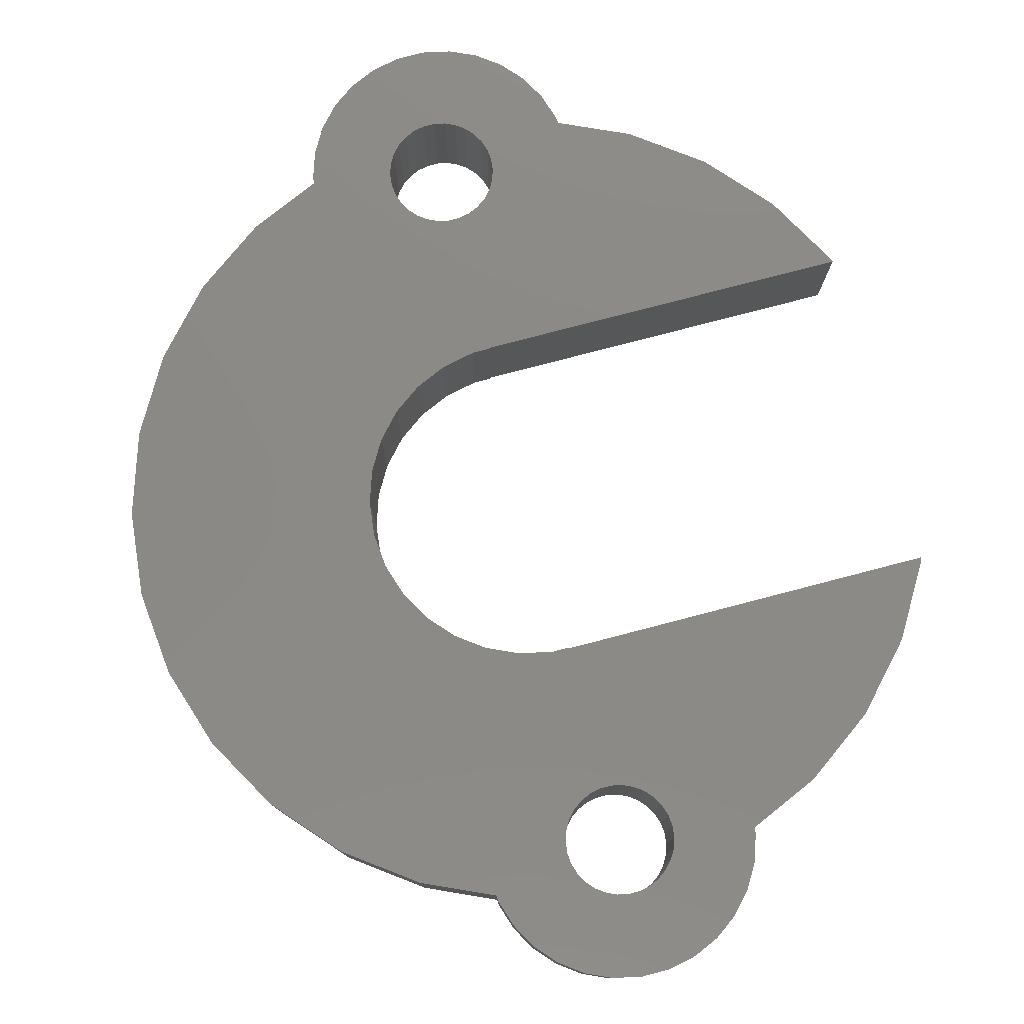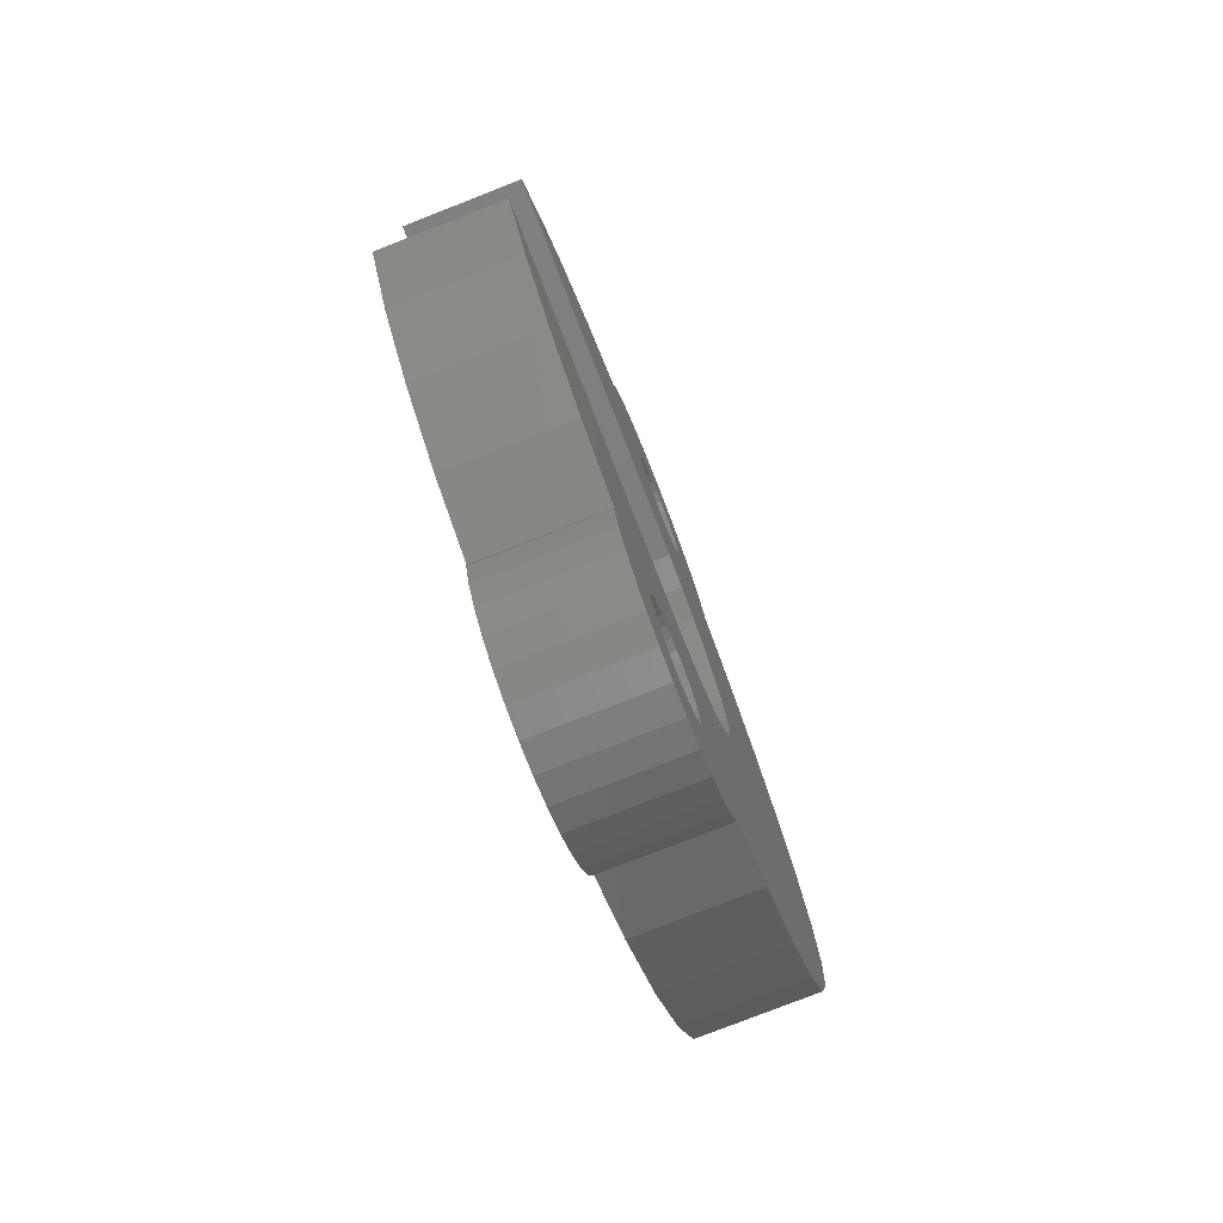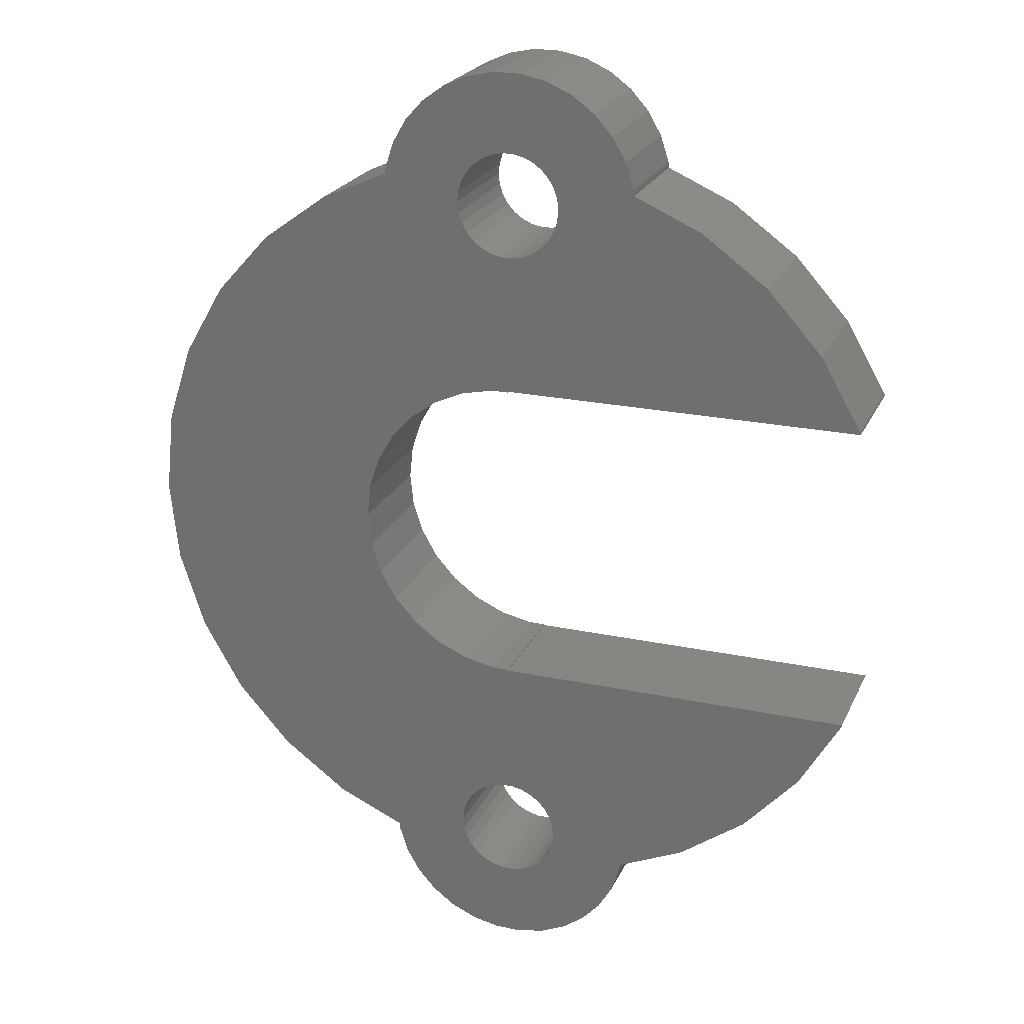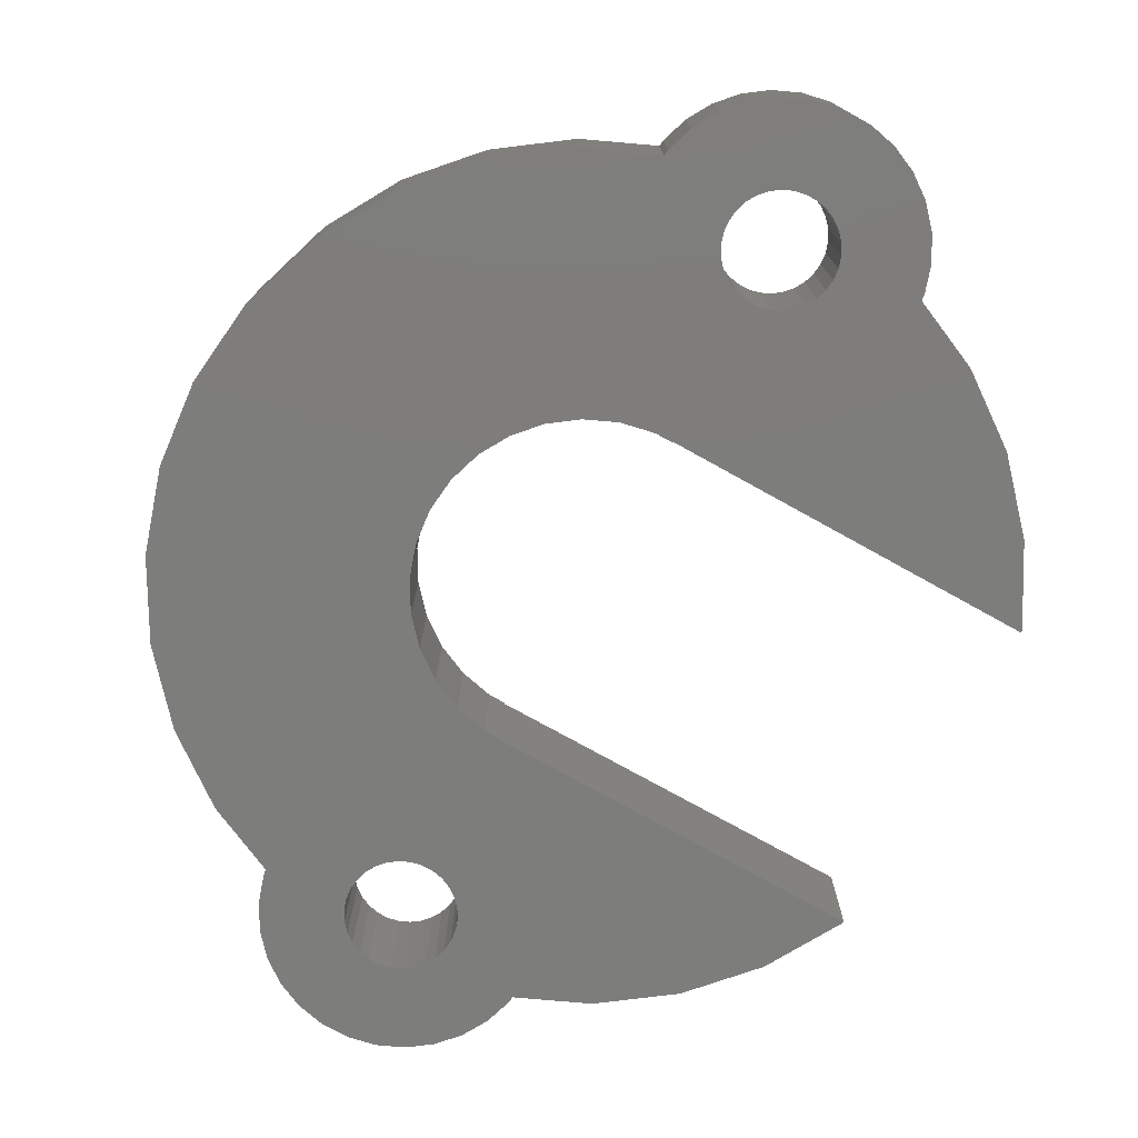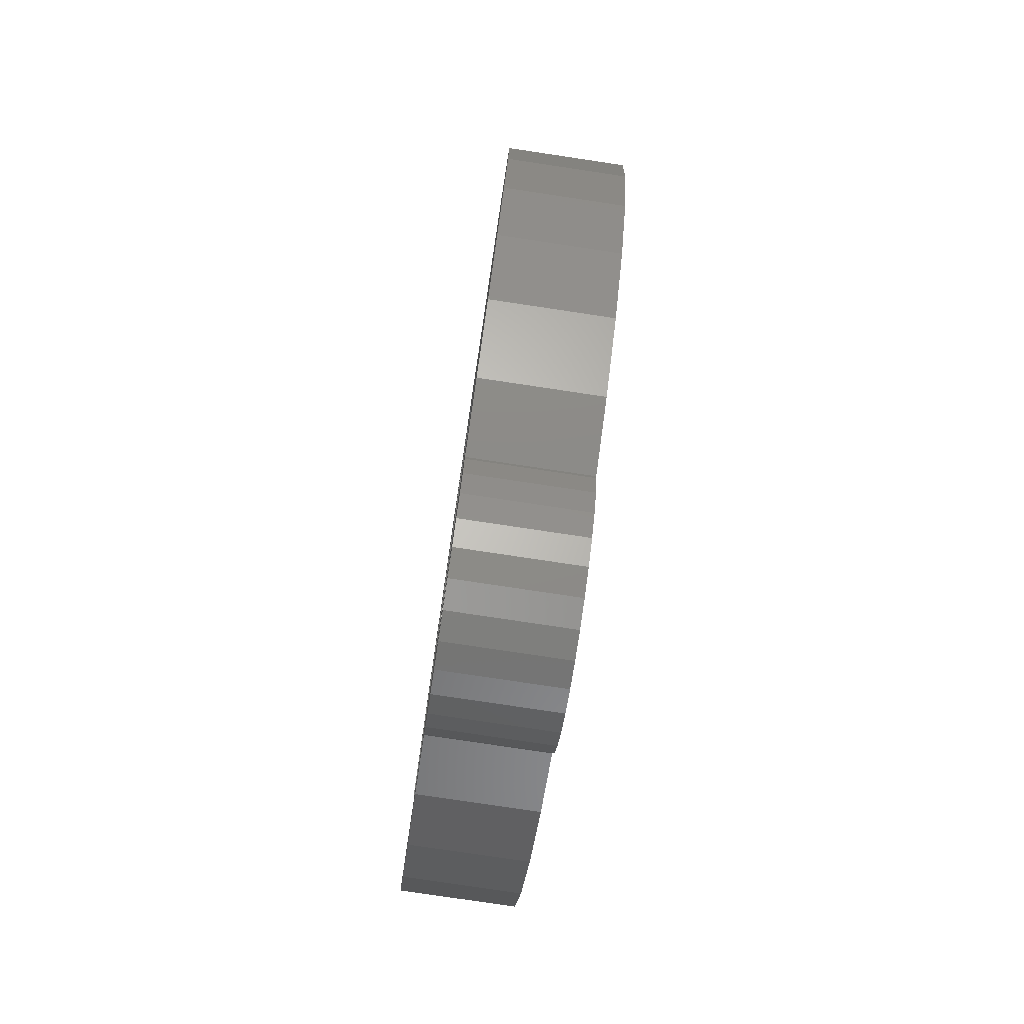
<metadata>
{"format":"stl","ext":"stl","renderer":"f3d","projection":"perspective","resolution":1024,"background":"white","views":[{"elev":78.6,"azim":165.4,"up":"+Z"},{"elev":-78.1,"azim":-68.6,"up":"+Y"},{"elev":22.9,"azim":-160.1,"up":"+Y"},{"elev":-76.6,"azim":151.0,"up":"+Z"},{"elev":-79.3,"azim":81.5,"up":"+Y"}]}
</metadata>
<code>
# stl→obj: 264 verts, 532 faces
v -13.74 14 0
v 0 14 0
v -13.7 13.9 0
v 0.6272 14.03 0
v 0 14.03 0
v 13.7 13.9 0
v 14.67 16.88 0
v 1.854 14.29 0
v 15 20 0
v 3 14.8 0
v 14.67 23.12 0
v 4.015 15.54 0
v 13.7 26.1 0
v 4.854 16.47 0
v 12.14 28.82 0
v 5.481 17.56 0
v 10.04 31.15 0
v 5.869 18.75 0
v 7.5 32.99 0
v 4.891 34.36 0
v 6 20 0
v 4.568 35.35 0
v 1.618 34.5 0
v 0.5226 38.29 0
v 1.827 34.13 0
v 1.338 31.83 0
v 5.481 22.44 0
v 1 31.59 0
v -4.568 35.35 0
v 4.854 23.53 0
v -4.891 34.36 0
v -4.914 34.14 0
v 4.015 24.46 0
v -7.5 32.99 0
v 3 25.2 0
v -10.04 31.15 0
v 1.854 25.71 0
v -12.14 28.82 0
v 0.6272 25.97 0
v 0 25.97 0
v 0 26 0
v -13.7 26.1 0
v -13.74 26 0
v -1.618 32.14 0
v 1.827 32.51 0
v 1.618 32.14 0
v 1.956 33.74 0
v 5.869 21.25 0
v 2.5 37.65 0
v 1.545 38.08 0
v 3.346 37.04 0
v 4.045 36.26 0
v 4.914 34.14 0
v 12.14 11.18 0
v 10.04 8.853 0
v 7.5 7.01 0
v 1.827 7.48 0
v 4.915 5.859 0
v 1.956 7.082 0
v 4.891 5.627 0
v 1.956 6.251 0
v 4.568 4.633 0
v 1.827 5.853 0
v 1 4.935 0
v 4.045 3.728 0
v 3.346 2.951 0
v 0.2091 4.678 0
v 2.5 2.337 0
v 1.545 1.911 0
v 0.5226 1.694 0
v -4.915 5.859 0
v -0.5226 1.694 0
v -4.891 5.627 0
v -1.545 1.911 0
v -4.568 4.633 0
v -2.5 2.337 0
v -4.045 3.728 0
v -3.346 2.951 0
v 0.618 4.765 0
v -7.5 7.01 0
v -1.956 6.251 0
v -2 6.667 0
v -10.04 8.853 0
v -12.14 11.18 0
v 1.618 5.491 0
v 1.338 5.18 0
v -0.618 4.765 0
v -1 4.935 0
v -1.827 5.853 0
v -1.618 5.491 0
v -1.338 5.18 0
v -0.2091 4.678 0
v 0.2091 31.33 0
v -0.2091 31.33 0
v 2 6.667 0
v -1.338 8.153 0
v -1 8.399 0
v 1.618 7.842 0
v 0.2091 8.656 0
v 0.618 8.569 0
v 1.338 8.153 0
v 1 8.399 0
v -0.2091 8.656 0
v -0.618 8.569 0
v -1.618 7.842 0
v -1.827 7.48 0
v -1.956 7.082 0
v -2 33.32 0
v -4.045 36.26 0
v -1.956 33.74 0
v -1 31.59 0
v -1.338 31.83 0
v -0.618 31.42 0
v -1.956 32.9 0
v -1.827 32.51 0
v 0.618 31.42 0
v 0.2091 35.31 0
v -0.5226 38.29 0
v 0.618 35.22 0
v 1.956 32.9 0
v 2 33.32 0
v 1.338 34.81 0
v 1 35.05 0
v -0.618 35.22 0
v -1.545 38.08 0
v -0.2091 35.31 0
v -1.338 34.81 0
v -2.5 37.65 0
v -1 35.05 0
v -1.827 34.13 0
v -3.346 37.04 0
v -1.618 34.5 0
v 0 14 4.5
v -13.74 14 4.5
v -13.7 13.9 4.5
v -12.14 11.18 4.5
v -10.04 8.853 4.5
v -7.5 7.01 4.5
v -4.915 5.859 4.5
v -4.891 5.627 4.5
v -4.568 4.633 4.5
v -4.045 3.728 4.5
v -3.346 2.951 4.5
v -2.5 2.337 4.5
v -1.545 1.911 4.5
v -0.5226 1.694 4.5
v 0.5226 1.694 4.5
v 1.545 1.911 4.5
v 2.5 2.337 4.5
v 3.346 2.951 4.5
v 4.045 3.728 4.5
v 4.568 4.633 4.5
v 4.891 5.627 4.5
v 4.915 5.859 4.5
v 7.5 7.01 4.5
v 10.04 8.853 4.5
v 12.14 11.18 4.5
v 13.7 13.9 4.5
v 14.67 16.88 4.5
v 15 20 4.5
v 14.67 23.12 4.5
v 13.7 26.1 4.5
v 12.14 28.82 4.5
v 10.04 31.15 4.5
v 7.5 32.99 4.5
v 4.914 34.14 4.5
v 4.891 34.36 4.5
v 4.568 35.35 4.5
v 4.045 36.26 4.5
v 3.346 37.04 4.5
v 2.5 37.65 4.5
v 1.545 38.08 4.5
v 0.5226 38.29 4.5
v -0.5226 38.29 4.5
v -1.545 38.08 4.5
v -2.5 37.65 4.5
v -3.346 37.04 4.5
v -4.045 36.26 4.5
v -4.568 35.35 4.5
v -4.891 34.36 4.5
v -4.914 34.14 4.5
v -7.5 32.99 4.5
v -10.04 31.15 4.5
v -12.14 28.82 4.5
v -13.7 26.1 4.5
v -13.74 26 4.5
v 0 26 4.5
v 0 25.97 4.5
v 0.6272 25.97 4.5
v 1.854 25.71 4.5
v 3 25.2 4.5
v 4.015 24.46 4.5
v 4.854 23.53 4.5
v 5.481 22.44 4.5
v 5.869 21.25 4.5
v 6 20 4.5
v 5.869 18.75 4.5
v 5.481 17.56 4.5
v 4.854 16.47 4.5
v 4.015 15.54 4.5
v 3 14.8 4.5
v 1.854 14.29 4.5
v 0.6272 14.03 4.5
v 0 14.03 4.5
v -1.956 7.082 4.5
v -2 6.667 4.5
v -1.956 6.251 4.5
v -1.827 7.48 4.5
v -1.618 7.842 4.5
v -1.338 8.153 4.5
v -1 8.399 4.5
v -0.618 8.569 4.5
v -0.2091 8.656 4.5
v 0.2091 8.656 4.5
v 0.618 8.569 4.5
v 1 8.399 4.5
v 1.338 8.153 4.5
v 1.618 7.842 4.5
v 1.827 7.48 4.5
v 1.956 7.082 4.5
v 2 6.667 4.5
v 1.956 6.251 4.5
v 1.827 5.853 4.5
v 1.618 5.491 4.5
v 1.338 5.18 4.5
v 1 4.935 4.5
v 0.618 4.765 4.5
v 0.2091 4.678 4.5
v -0.2091 4.678 4.5
v -0.618 4.765 4.5
v -1 4.935 4.5
v -1.338 5.18 4.5
v -1.618 5.491 4.5
v -1.827 5.853 4.5
v -1.956 33.74 4.5
v -2 33.32 4.5
v -1.956 32.9 4.5
v -1.827 34.13 4.5
v -1.618 34.5 4.5
v -1.338 34.81 4.5
v -1 35.05 4.5
v -0.618 35.22 4.5
v -0.2091 35.31 4.5
v 0.2091 35.31 4.5
v 0.618 35.22 4.5
v 1 35.05 4.5
v 1.338 34.81 4.5
v 1.618 34.5 4.5
v 1.827 34.13 4.5
v 1.956 33.74 4.5
v 2 33.32 4.5
v 1.956 32.9 4.5
v 1.827 32.51 4.5
v 1.618 32.14 4.5
v 1.338 31.83 4.5
v 1 31.59 4.5
v 0.618 31.42 4.5
v 0.2091 31.33 4.5
v -0.2091 31.33 4.5
v -0.618 31.42 4.5
v -1 31.59 4.5
v -1.338 31.83 4.5
v -1.618 32.14 4.5
v -1.827 32.51 4.5
f 1 2 3
f 4 2 5
f 3 2 6
f 6 4 7
f 7 8 9
f 9 10 11
f 11 12 13
f 13 14 15
f 15 16 17
f 17 18 19
f 20 21 22
f 23 24 25
f 26 27 28
f 29 30 31
f 32 33 34
f 34 35 36
f 36 37 38
f 37 39 38
f 39 40 41
f 42 41 43
f 38 41 42
f 39 41 38
f 35 37 36
f 33 35 34
f 30 33 31
f 33 32 31
f 44 30 29
f 28 27 30
f 45 27 46
f 47 48 27
f 49 48 50
f 51 48 49
f 52 48 51
f 22 48 52
f 21 48 22
f 53 21 20
f 18 21 19
f 21 53 19
f 16 18 17
f 14 16 15
f 12 14 13
f 10 12 11
f 8 10 9
f 4 8 7
f 2 4 6
f 3 6 54
f 3 54 55
f 3 55 56
f 57 56 58
f 59 58 60
f 61 60 62
f 61 62 63
f 64 65 66
f 67 66 68
f 3 68 69
f 3 69 70
f 71 70 72
f 73 72 74
f 75 74 76
f 77 76 78
f 25 24 47
f 64 66 79
f 73 74 75
f 71 72 73
f 3 70 71
f 80 3 71
f 81 3 82
f 3 80 83
f 3 83 84
f 85 65 86
f 87 68 88
f 3 81 89
f 3 89 90
f 3 90 91
f 3 91 68
f 91 88 68
f 92 68 87
f 67 68 92
f 79 66 67
f 93 30 94
f 86 65 64
f 62 65 85
f 62 85 63
f 95 60 61
f 59 60 95
f 96 3 97
f 57 58 59
f 98 56 57
f 99 3 100
f 101 56 98
f 102 56 101
f 100 56 102
f 3 56 100
f 103 3 99
f 104 3 103
f 97 3 104
f 105 3 96
f 106 3 105
f 107 3 106
f 108 109 110
f 3 107 82
f 111 30 112
f 109 108 29
f 113 30 111
f 108 114 29
f 114 115 29
f 112 30 44
f 115 44 29
f 94 30 113
f 28 30 116
f 116 30 93
f 117 118 119
f 46 27 26
f 120 27 45
f 121 27 120
f 50 48 47
f 50 47 24
f 122 24 23
f 123 24 122
f 119 118 123
f 24 123 118
f 47 27 121
f 124 125 126
f 118 117 125
f 117 126 125
f 127 128 129
f 125 124 128
f 124 129 128
f 130 131 132
f 128 127 131
f 127 132 131
f 110 131 130
f 131 110 109
f 75 76 77
f 133 2 134
f 134 2 1
f 1 3 134
f 134 3 135
f 3 84 135
f 135 84 136
f 84 83 136
f 136 83 137
f 137 83 80
f 138 137 80
f 138 80 71
f 139 138 71
f 71 73 139
f 139 73 140
f 73 75 140
f 140 75 141
f 75 77 141
f 141 77 142
f 77 78 142
f 142 78 143
f 143 78 76
f 144 143 76
f 144 76 74
f 145 144 74
f 145 74 72
f 146 145 72
f 146 72 70
f 147 146 70
f 147 70 69
f 148 147 69
f 148 69 68
f 149 148 68
f 149 68 66
f 150 149 66
f 150 66 65
f 151 150 65
f 151 65 62
f 152 151 62
f 152 62 60
f 153 152 60
f 153 60 58
f 154 153 58
f 154 58 56
f 155 154 56
f 155 56 55
f 156 155 55
f 156 55 54
f 157 156 54
f 157 54 6
f 158 157 6
f 158 6 7
f 159 158 7
f 159 7 9
f 160 159 9
f 9 11 161
f 160 9 161
f 11 13 162
f 161 11 162
f 13 15 163
f 162 13 163
f 15 17 164
f 163 15 164
f 19 165 17
f 17 165 164
f 53 166 19
f 19 166 165
f 53 20 167
f 166 53 167
f 20 22 168
f 167 20 168
f 22 52 169
f 168 22 169
f 52 51 170
f 169 52 170
f 49 171 51
f 51 171 170
f 50 172 49
f 49 172 171
f 24 173 50
f 50 173 172
f 118 174 24
f 24 174 173
f 125 175 118
f 118 175 174
f 128 176 125
f 125 176 175
f 131 177 128
f 128 177 176
f 109 178 131
f 131 178 177
f 29 179 109
f 109 179 178
f 31 180 29
f 29 180 179
f 32 181 31
f 31 181 180
f 34 182 32
f 32 182 181
f 36 183 34
f 34 183 182
f 38 184 36
f 36 184 183
f 42 185 38
f 38 185 184
f 43 186 42
f 42 186 185
f 41 187 186
f 43 41 186
f 187 41 188
f 188 41 40
f 39 189 188
f 40 39 188
f 37 190 189
f 39 37 189
f 35 191 190
f 37 35 190
f 33 192 191
f 35 33 191
f 193 192 30
f 30 192 33
f 194 193 27
f 27 193 30
f 195 194 48
f 48 194 27
f 196 195 21
f 21 195 48
f 196 21 197
f 197 21 18
f 197 18 198
f 198 18 16
f 198 16 199
f 199 16 14
f 199 14 200
f 200 14 12
f 200 12 201
f 201 12 10
f 201 10 202
f 202 10 8
f 202 8 203
f 203 8 4
f 203 4 204
f 204 4 5
f 204 5 133
f 133 5 2
f 107 205 206
f 82 107 206
f 206 207 81
f 82 206 81
f 106 208 205
f 107 106 205
f 105 209 208
f 106 105 208
f 96 210 209
f 105 96 209
f 97 211 210
f 96 97 210
f 104 212 211
f 97 104 211
f 103 213 212
f 104 103 212
f 99 214 213
f 103 99 213
f 100 215 214
f 99 100 214
f 102 216 215
f 100 102 215
f 101 217 216
f 102 101 216
f 218 217 98
f 98 217 101
f 219 218 57
f 57 218 98
f 220 219 59
f 59 219 57
f 221 220 95
f 95 220 59
f 221 95 222
f 222 95 61
f 222 61 223
f 223 61 63
f 223 63 224
f 224 63 85
f 224 85 225
f 225 85 86
f 225 86 226
f 226 86 64
f 226 64 227
f 227 64 79
f 227 79 228
f 228 79 67
f 228 67 229
f 229 67 92
f 229 92 230
f 230 92 87
f 230 87 231
f 231 87 88
f 231 88 232
f 232 88 91
f 233 232 91
f 90 233 91
f 234 233 90
f 89 234 90
f 207 234 89
f 81 207 89
f 110 235 236
f 108 110 236
f 236 237 114
f 108 236 114
f 130 238 235
f 110 130 235
f 132 239 238
f 130 132 238
f 127 240 239
f 132 127 239
f 129 241 240
f 127 129 240
f 124 242 241
f 129 124 241
f 126 243 242
f 124 126 242
f 117 244 243
f 126 117 243
f 119 245 244
f 117 119 244
f 123 246 245
f 119 123 245
f 122 247 246
f 123 122 246
f 248 247 23
f 23 247 122
f 249 248 25
f 25 248 23
f 250 249 47
f 47 249 25
f 251 250 121
f 121 250 47
f 251 121 252
f 252 121 120
f 252 120 253
f 253 120 45
f 253 45 254
f 254 45 46
f 254 46 255
f 255 46 26
f 255 26 256
f 256 26 28
f 256 28 257
f 257 28 116
f 257 116 258
f 258 116 93
f 258 93 259
f 259 93 94
f 259 94 260
f 260 94 113
f 260 113 261
f 261 113 111
f 261 111 262
f 262 111 112
f 263 262 112
f 44 263 112
f 264 263 44
f 115 264 44
f 237 264 115
f 114 237 115
f 133 134 135
f 137 133 136
f 136 133 135
f 138 133 137
f 139 133 138
f 140 133 139
f 141 133 140
f 142 133 141
f 143 133 142
f 205 133 143
f 228 229 147
f 151 133 150
f 152 133 151
f 153 133 152
f 154 133 153
f 155 133 154
f 156 133 155
f 157 133 156
f 158 133 157
f 203 133 158
f 201 202 159
f 199 200 159
f 197 198 160
f 195 196 161
f 193 194 162
f 192 193 163
f 190 191 164
f 203 204 133
f 179 180 178
f 186 184 185
f 178 181 177
f 165 187 164
f 187 188 164
f 188 189 164
f 189 190 164
f 164 191 163
f 191 192 163
f 163 193 162
f 162 194 161
f 194 195 161
f 161 196 160
f 196 197 160
f 160 198 159
f 198 199 159
f 223 224 149
f 200 201 159
f 208 209 133
f 159 202 158
f 202 203 158
f 144 207 143
f 239 240 173
f 207 206 143
f 206 205 143
f 208 133 205
f 209 210 133
f 210 211 133
f 211 212 133
f 245 246 171
f 212 213 133
f 233 234 144
f 214 215 133
f 231 232 145
f 214 133 213
f 215 216 133
f 229 230 146
f 216 217 133
f 227 228 147
f 220 221 150
f 225 226 148
f 218 133 217
f 219 133 218
f 150 133 219
f 221 222 150
f 150 219 220
f 150 222 149
f 222 223 149
f 149 224 148
f 224 225 148
f 148 226 147
f 226 227 147
f 147 229 146
f 146 230 145
f 230 231 145
f 145 232 144
f 232 233 144
f 144 234 207
f 240 241 173
f 173 238 239
f 241 242 173
f 242 243 172
f 173 242 172
f 172 243 171
f 243 244 171
f 244 245 171
f 171 246 170
f 246 247 170
f 170 248 169
f 248 249 169
f 249 250 169
f 169 251 168
f 251 252 168
f 252 253 168
f 253 254 168
f 186 183 184
f 180 181 178
f 186 182 183
f 186 181 182
f 181 176 177
f 181 175 176
f 181 174 175
f 181 173 174
f 186 173 181
f 186 238 173
f 186 235 238
f 186 236 235
f 186 237 236
f 186 264 237
f 186 263 264
f 247 248 170
f 186 262 263
f 186 261 262
f 250 251 169
f 186 260 261
f 186 259 260
f 186 258 259
f 186 257 258
f 255 168 254
f 255 167 168
f 256 167 255
f 256 166 167
f 256 165 166
f 257 165 256
f 186 165 257
f 186 187 165

</code>
